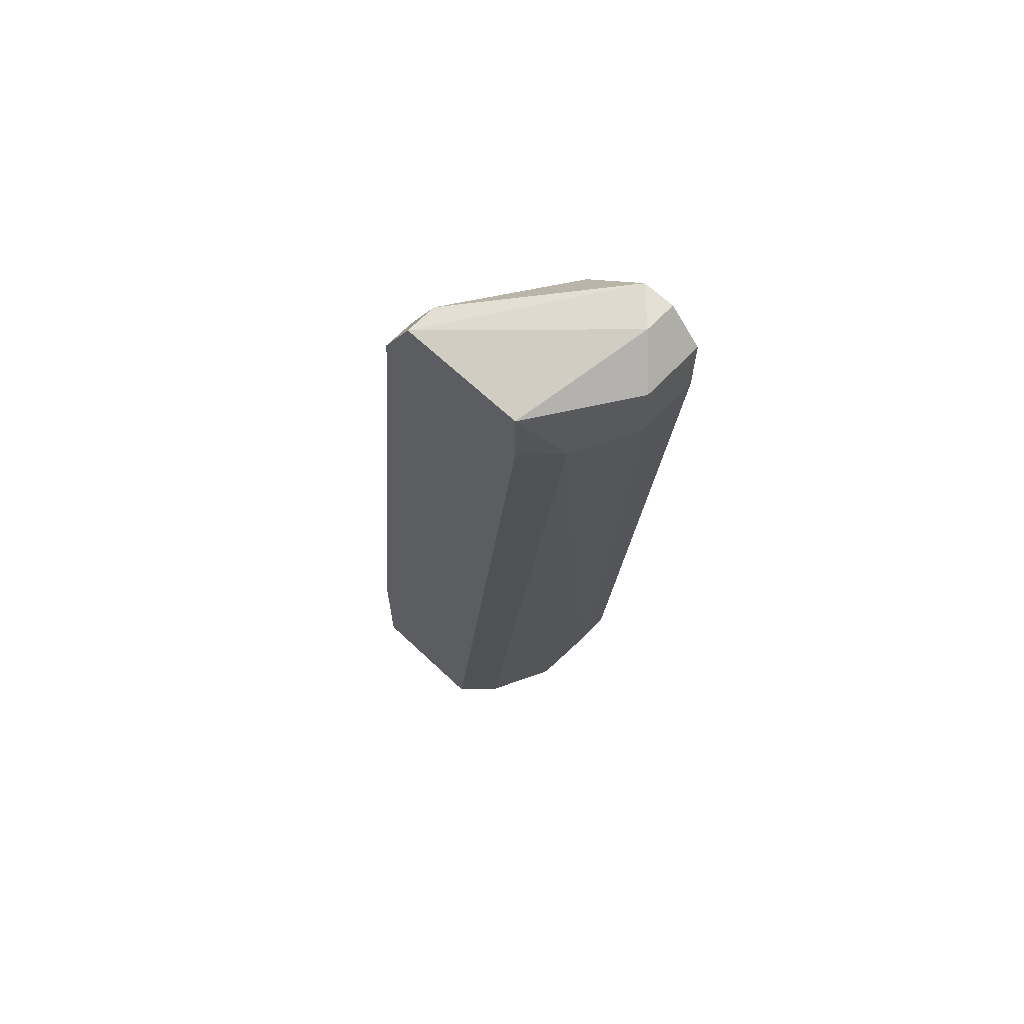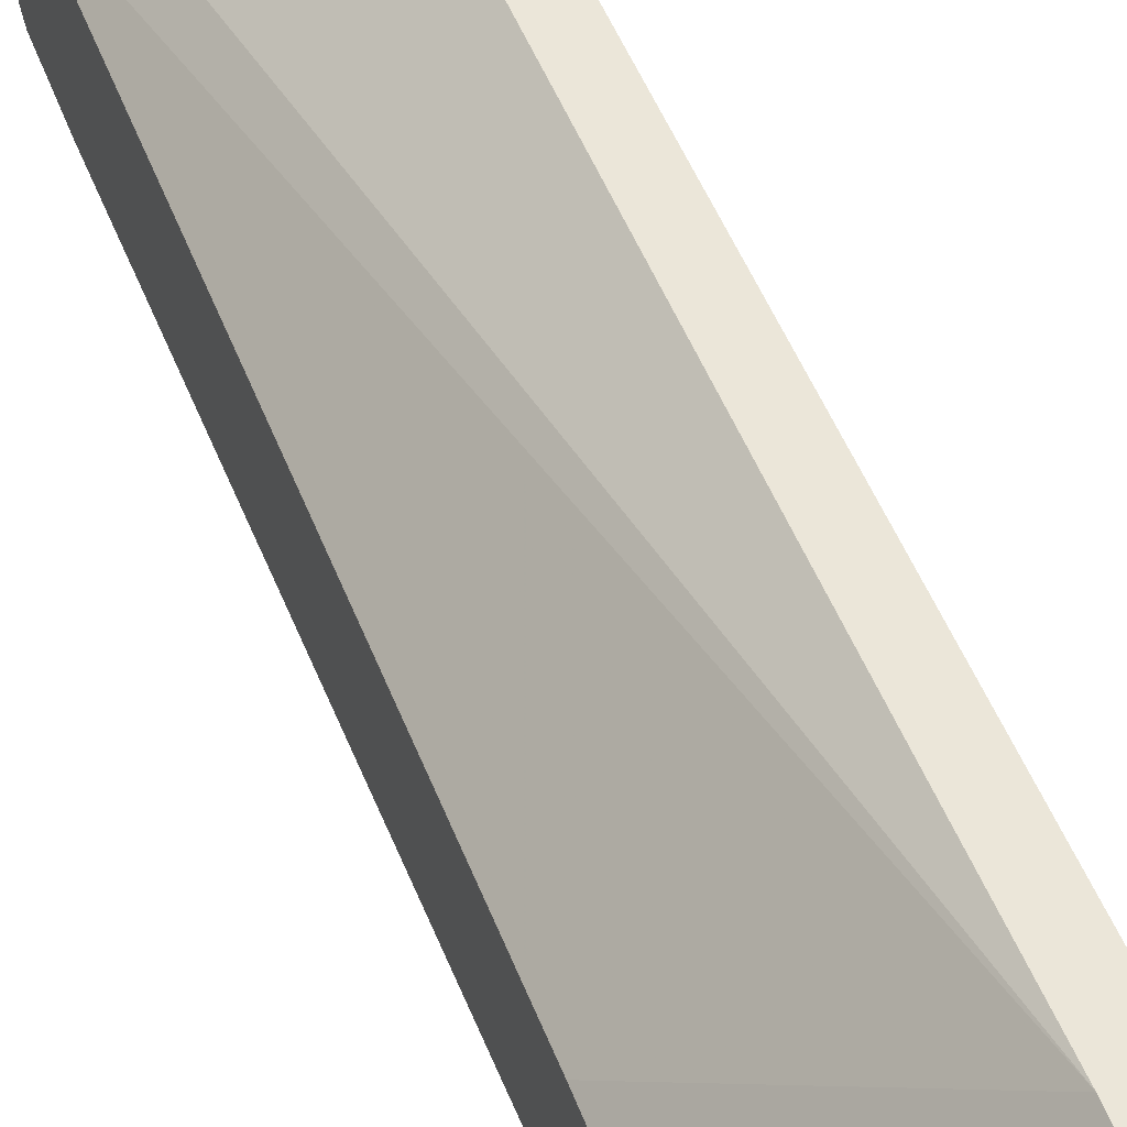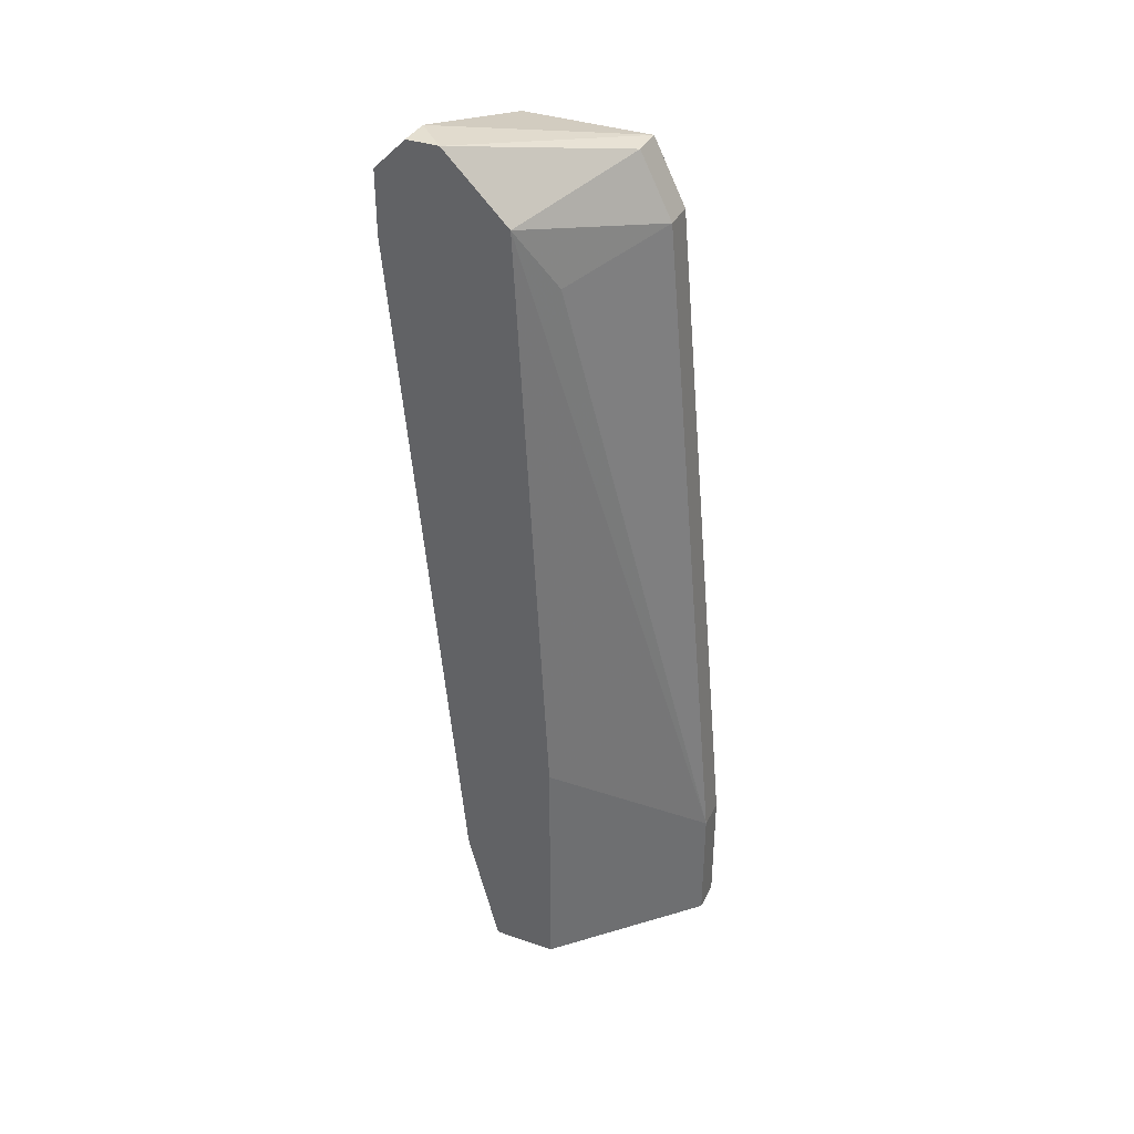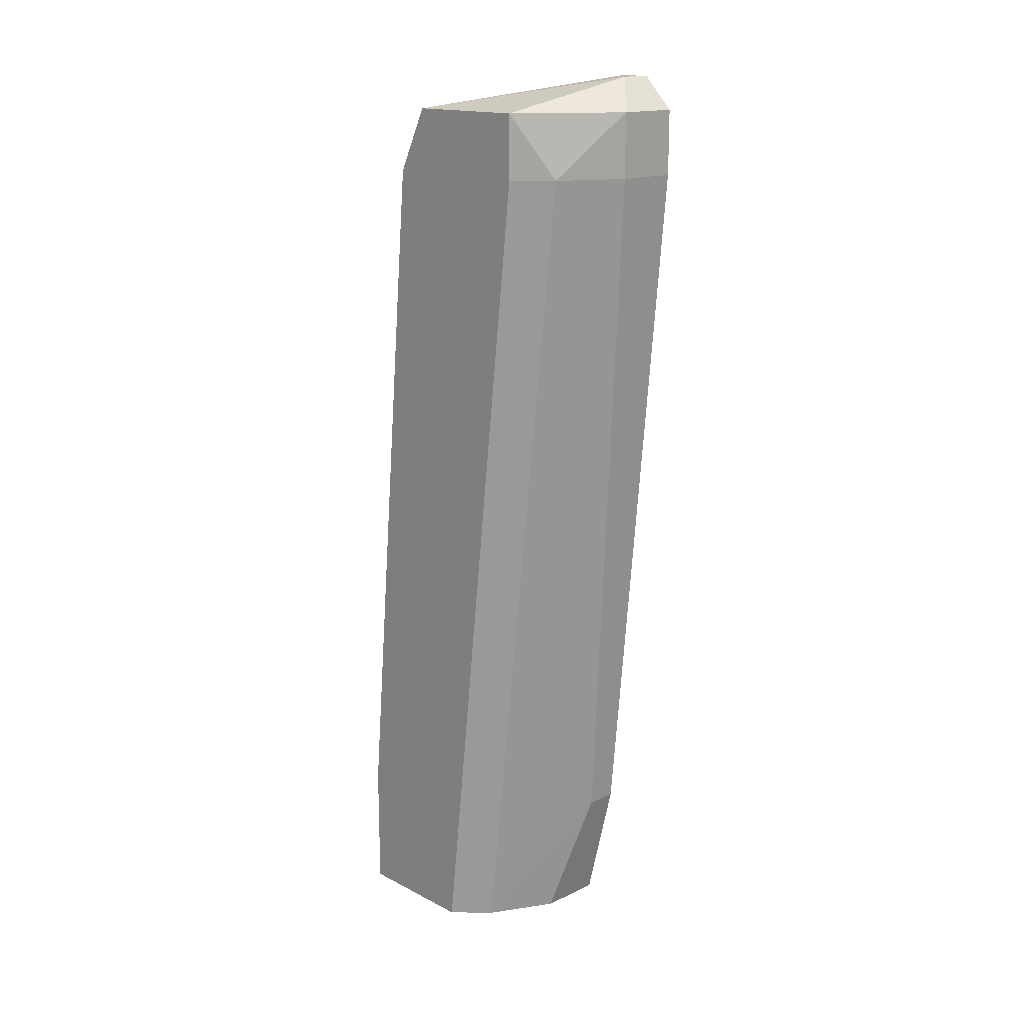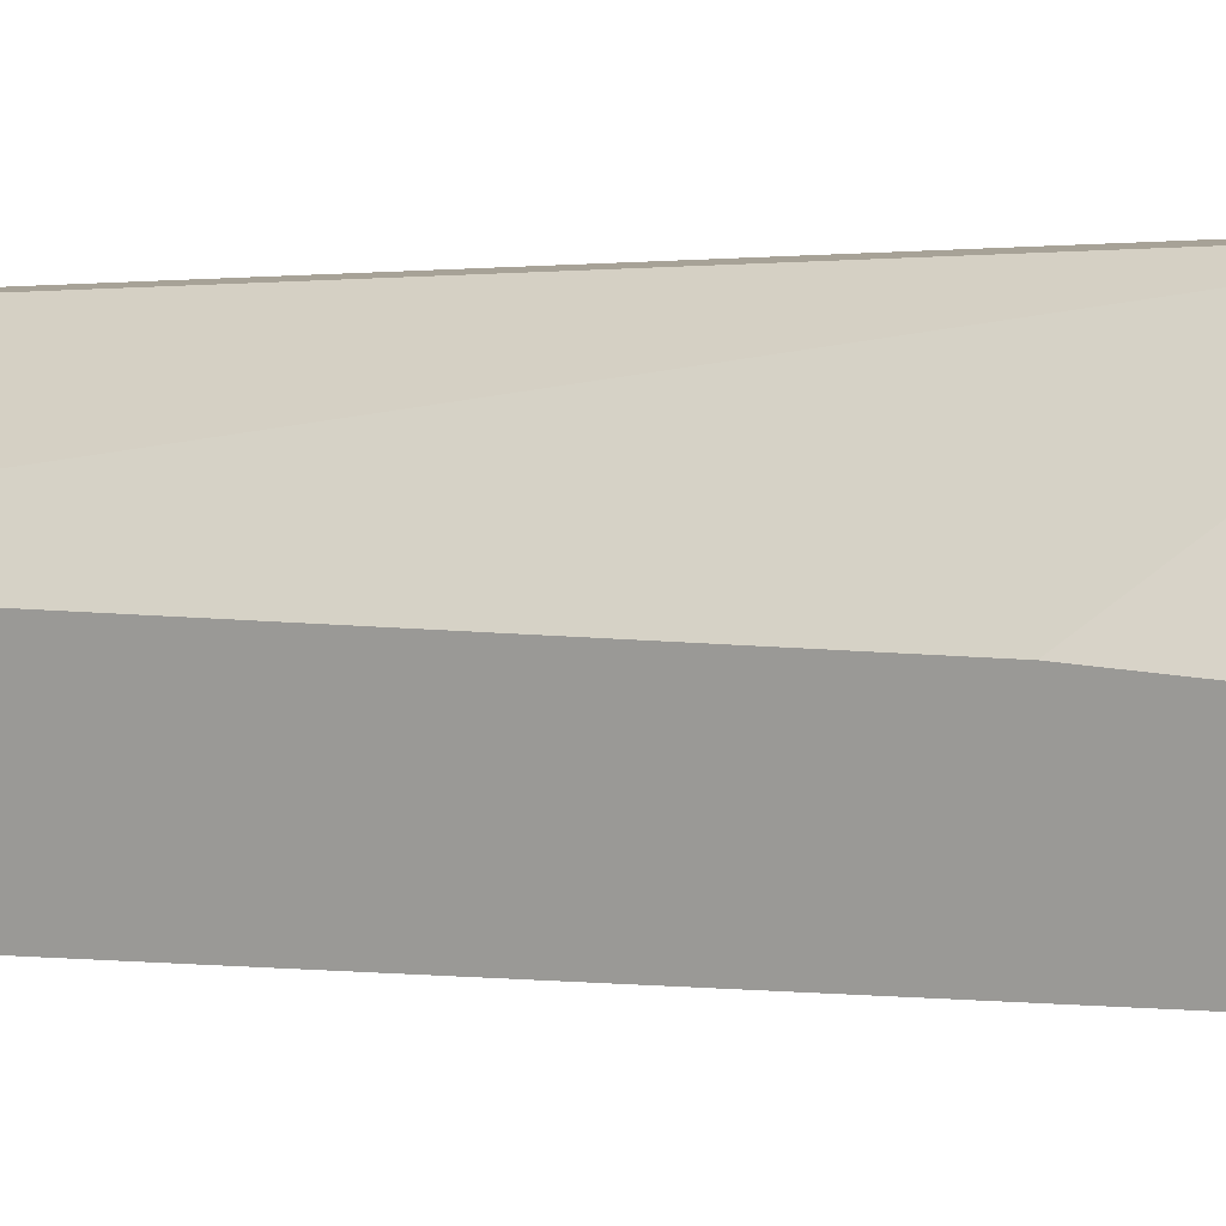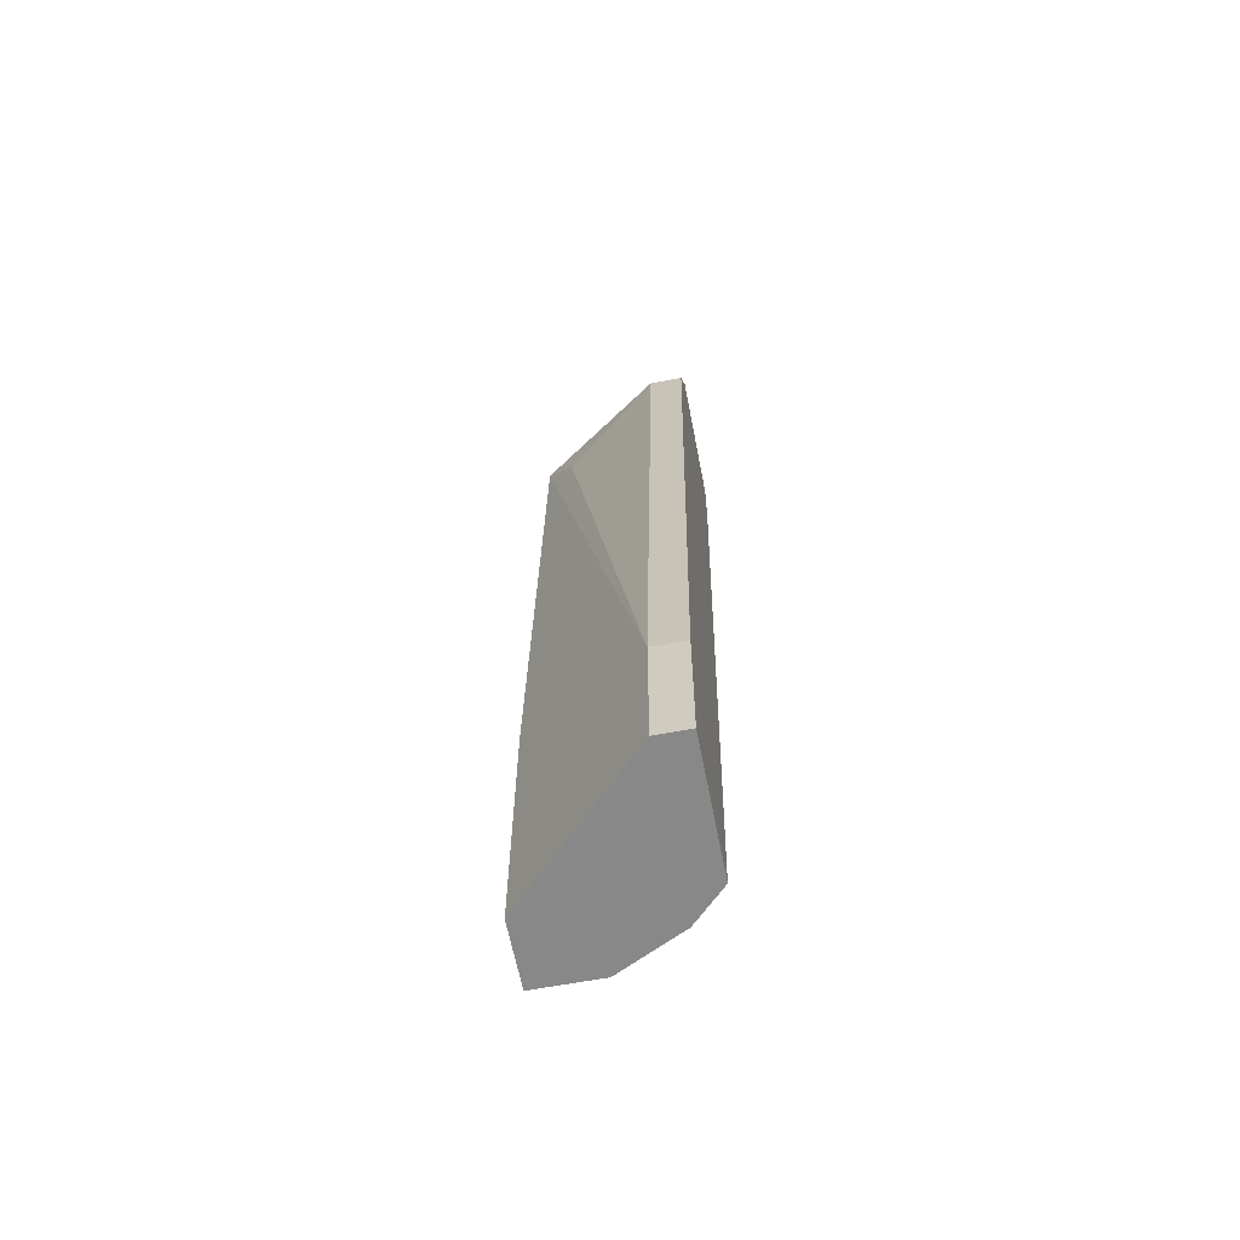
<metadata>
{"format":"obj","ext":"obj","renderer":"f3d","projection":"perspective","resolution":1024,"background":"white","views":[{"elev":65.5,"azim":-46.4,"up":"+Z"},{"elev":56.2,"azim":158.7,"up":"+Y"},{"elev":36.6,"azim":114.0,"up":"+Z"},{"elev":16.1,"azim":-43.7,"up":"+Z"},{"elev":9.6,"azim":123.3,"up":"+Y"},{"elev":-62.8,"azim":-169.1,"up":"+Z"}]}
</metadata>
<code>
v 0.001524 -0.02643 0.02465
v 0.001524 -0.02643 0.02804
v 0.001524 -0.02135 -0.01935
v -0.003552 -0.01628 0.02804
v -0.003552 -0.01458 0.02465
v -0.003552 -0.0112 -0.01935
v -0.003552 -0.0112 -0.01257
v -0.003552 -0.01797 -0.01935
v -0.003552 -0.02304 0.02465
v -0.003552 -0.02304 0.02804
v 0.003217 -0.01797 0.02296
v 0.003217 -0.02304 -0.01257
v 0.003217 -0.02474 0.02974
v -0.001859 -0.01966 -0.01935
v -0.001859 -0.01628 0.02804
v -0.001859 -0.01458 0.02465
v -0.001859 -0.0112 -0.01935
v -0.001859 -0.0112 -0.01257
v -0.001859 -0.02474 0.02465
v 0.00491 -0.01966 0.02635
v 0.00491 -0.02643 0.02465
v 0.00491 -0.02643 0.02804
v 0.00491 -0.02135 -0.01935
v 0.00491 -0.01797 -0.01935
v 0.00491 -0.01797 -0.005804
v 0.00491 -0.02304 0.02974
v 0.00491 -0.02304 -0.01257
v 0.00491 -0.02474 0.02974
f 8 19 9
f 6 10 5
f 6 24 8
f 10 6 8
f 28 24 20
f 18 11 20
f 1 12 27
f 24 28 27
f 8 24 14
f 5 10 4
f 27 28 22
f 11 18 16
f 18 5 16
f 20 11 16
f 5 4 16
f 12 1 19
f 14 12 19
f 8 14 19
f 27 12 23
f 24 27 23
f 14 24 23
f 24 18 25
f 20 24 25
f 18 20 25
f 24 6 17
f 6 18 17
f 18 24 17
f 1 22 2
f 22 28 2
f 19 1 2
f 10 19 2
f 20 16 15
f 16 4 15
f 28 20 26
f 20 15 26
f 15 4 26
f 1 27 21
f 22 1 21
f 27 22 21
f 6 5 7
f 5 18 7
f 18 6 7
f 12 14 3
f 23 12 3
f 14 23 3
f 4 10 13
f 10 2 13
f 2 28 13
f 28 26 13
f 26 4 13
f 10 8 9
f 19 10 9

</code>
